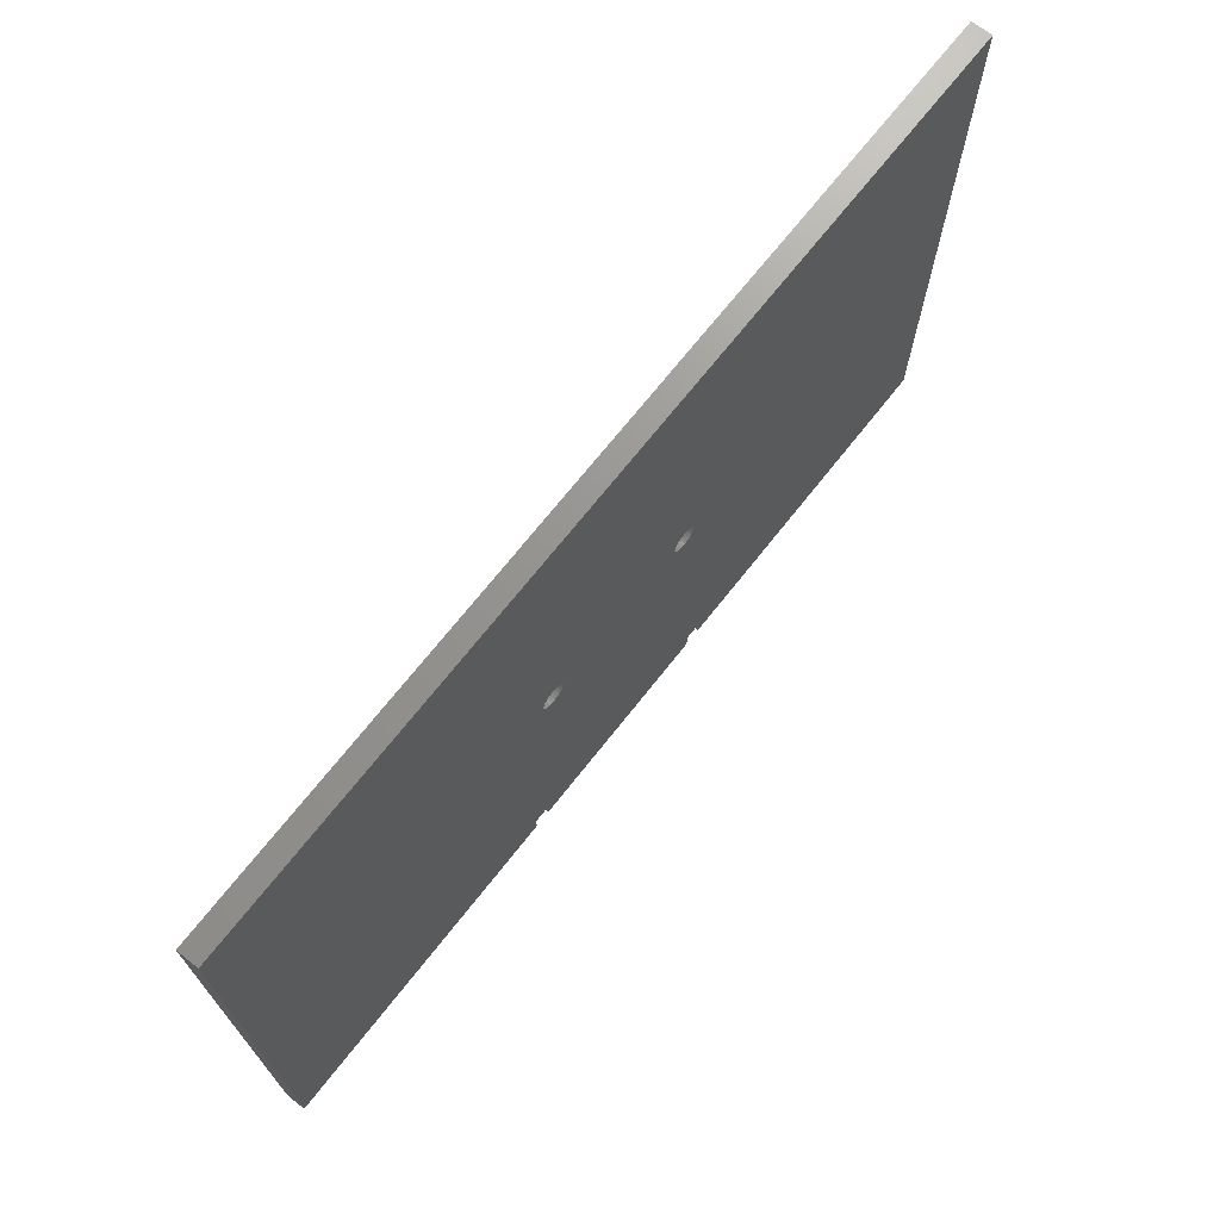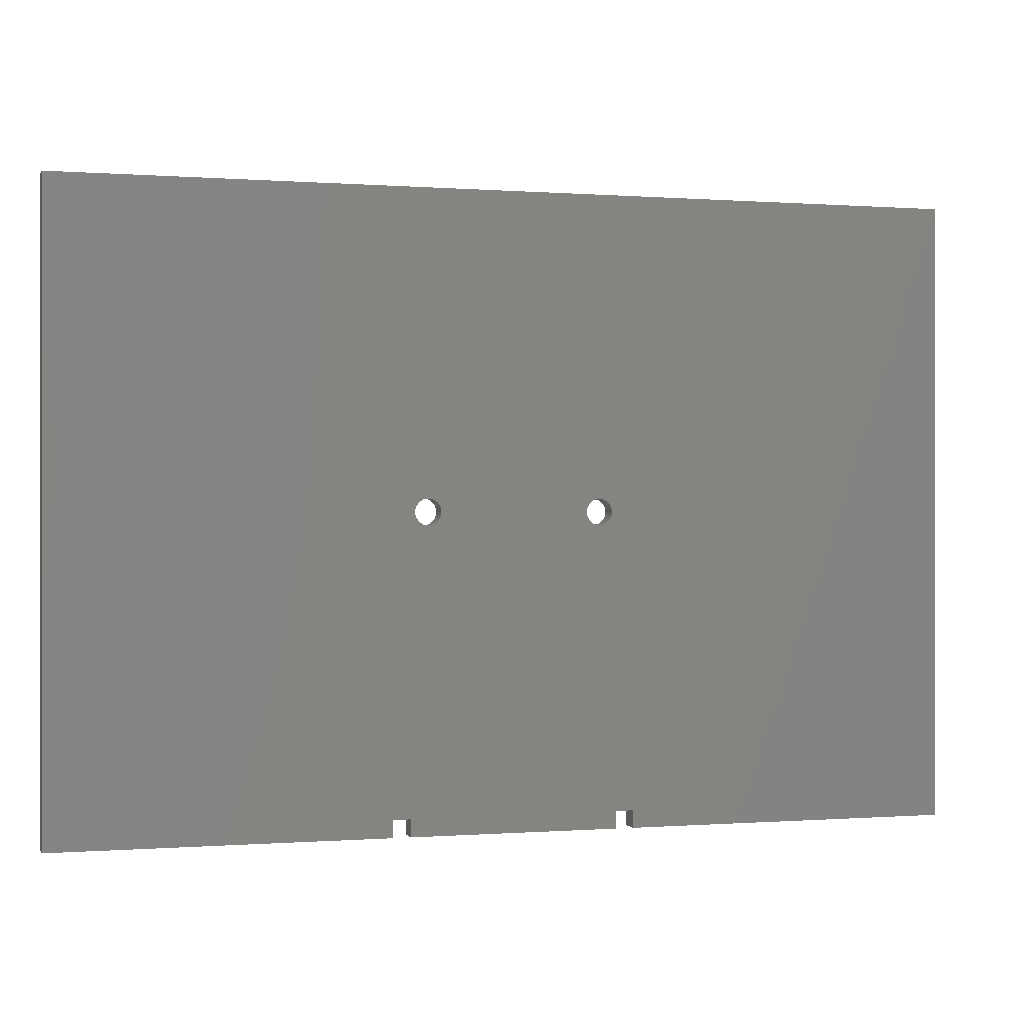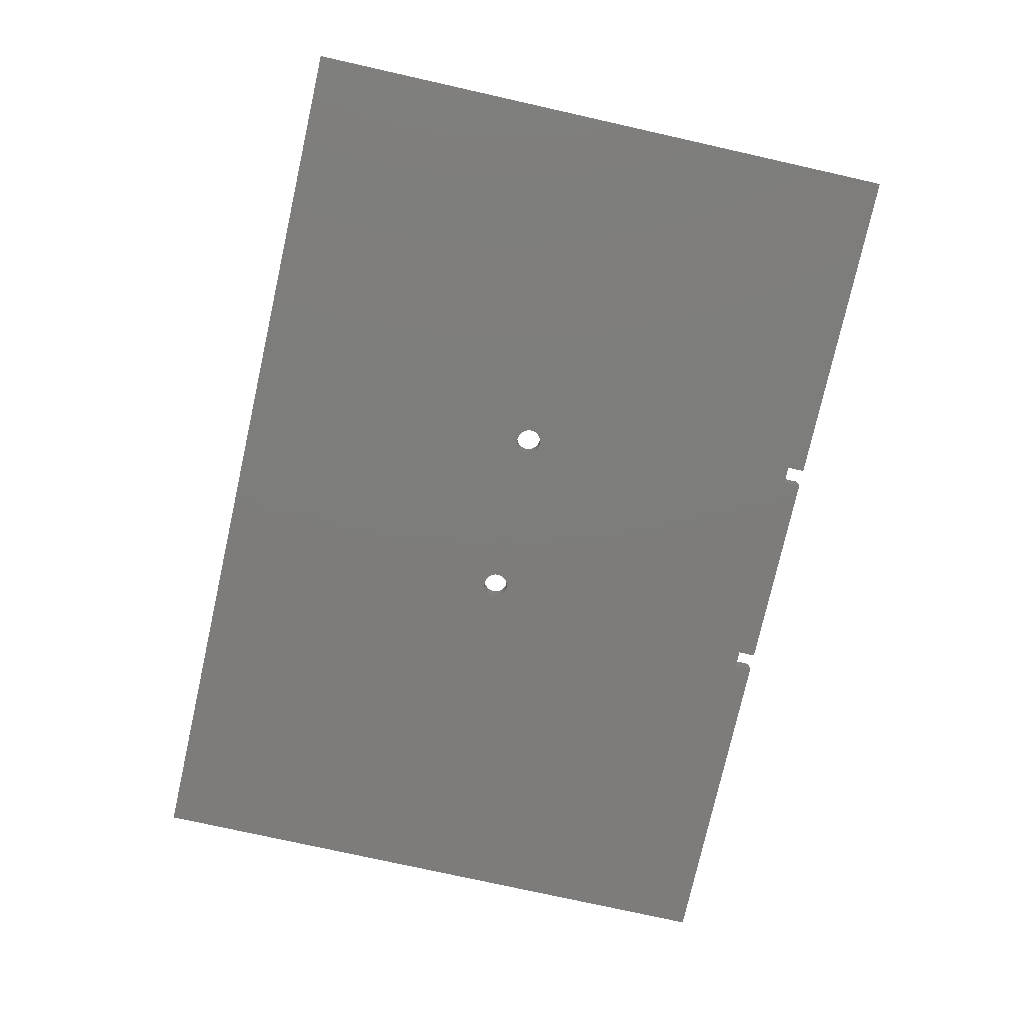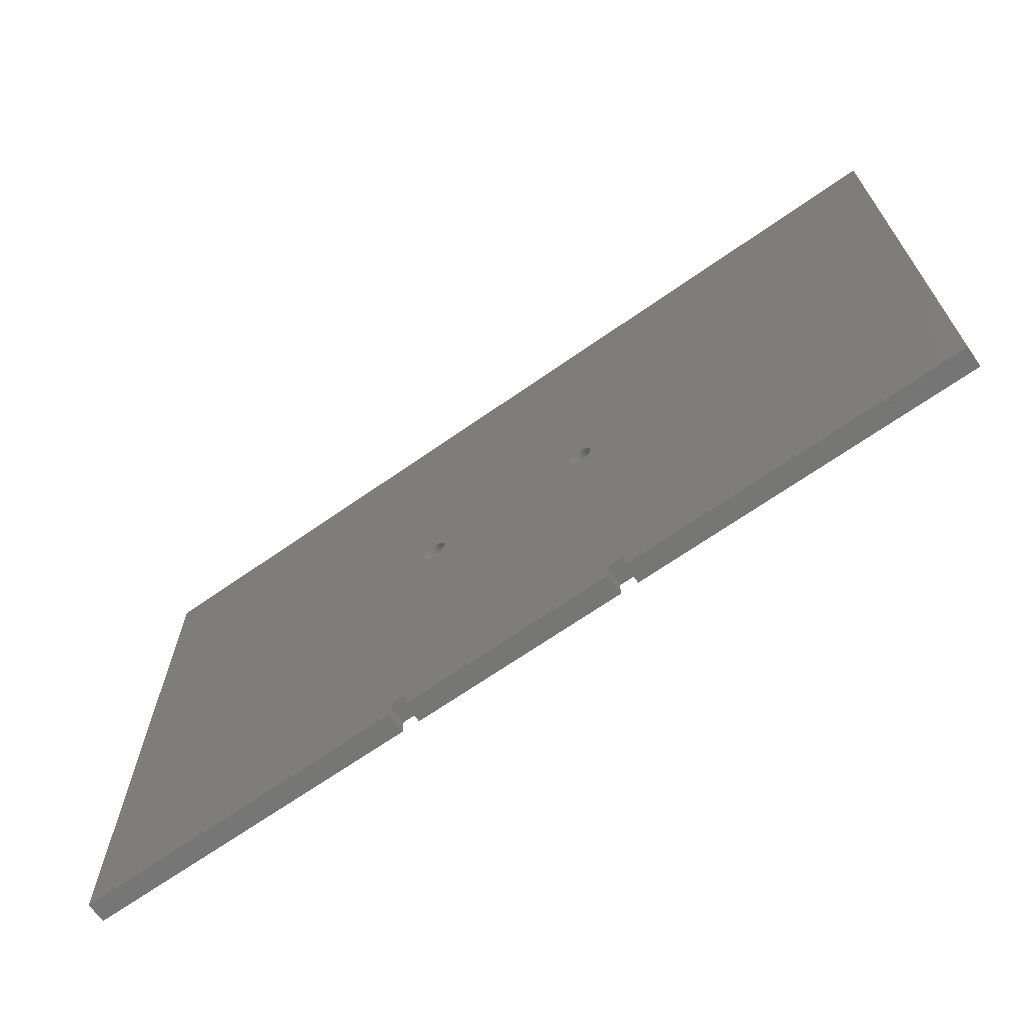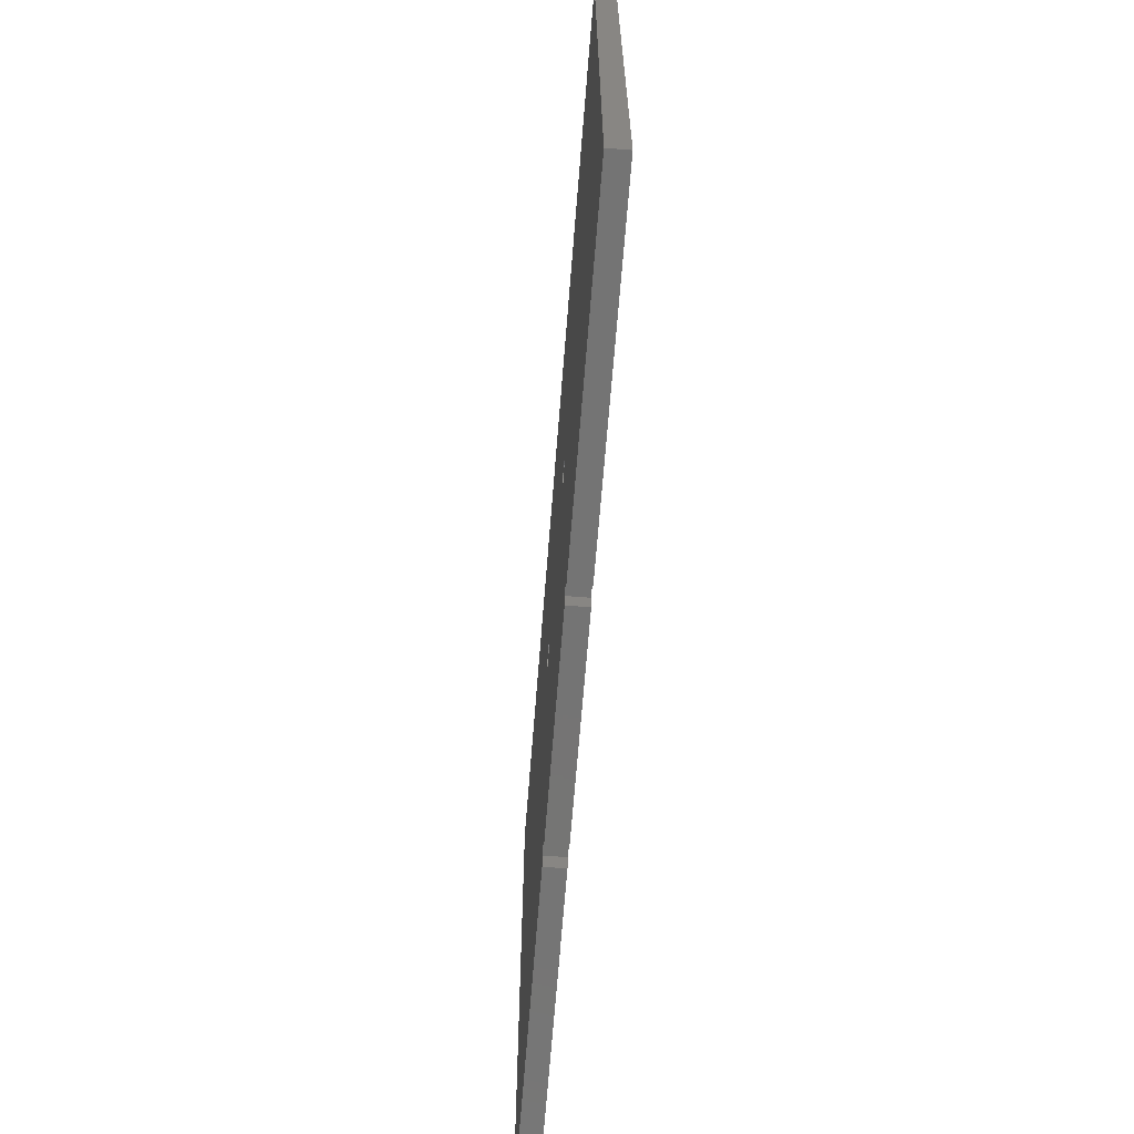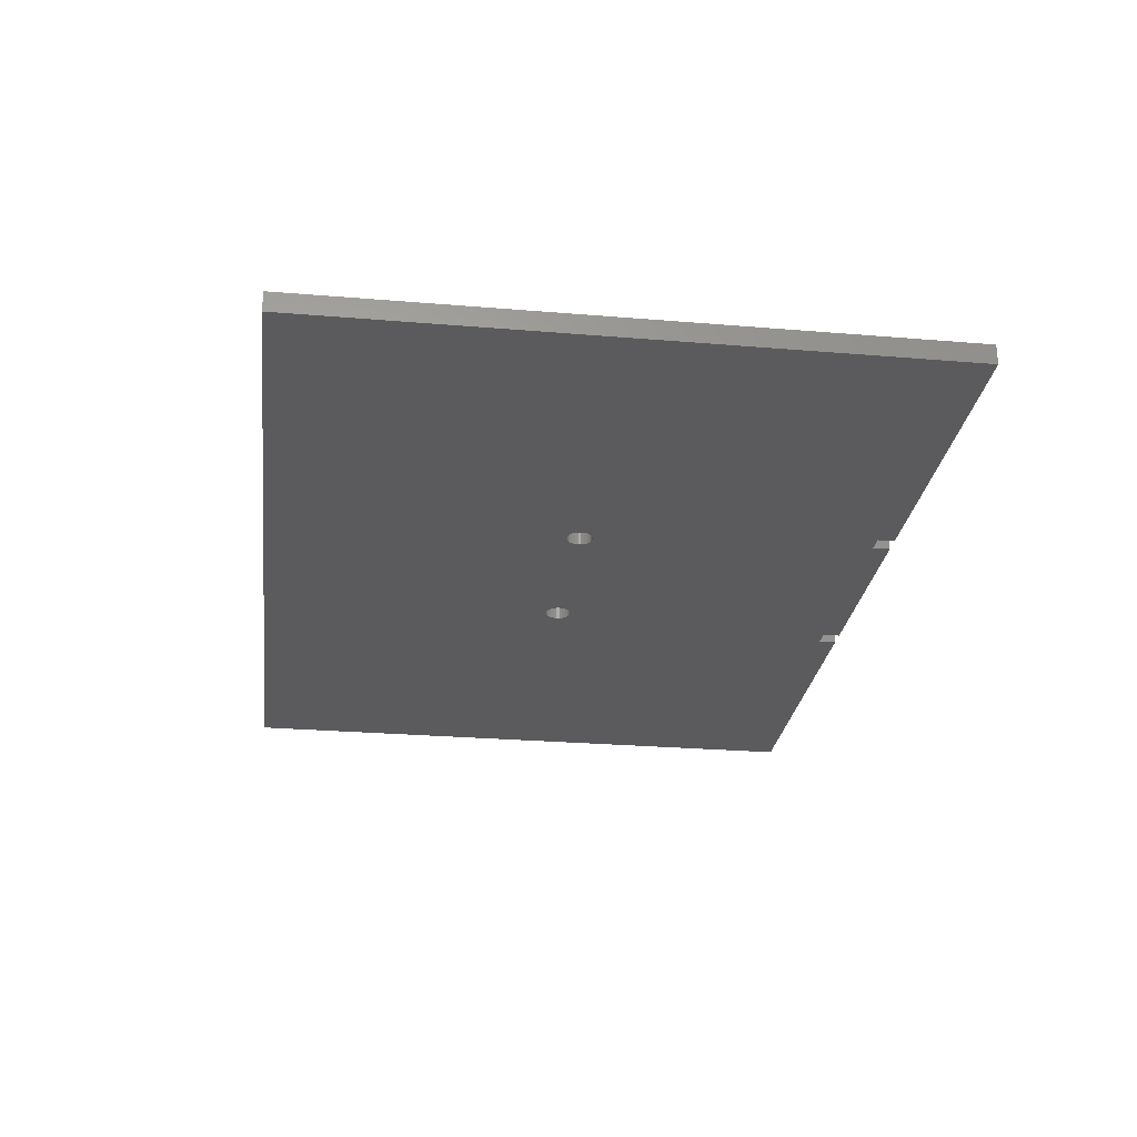
<metadata>
{"format":"stl","ext":"stl","renderer":"f3d","projection":"perspective","resolution":1024,"background":"white","views":[{"elev":70.7,"azim":-51.7,"up":"+Y"},{"elev":-0.0,"azim":163.7,"up":"+Y"},{"elev":-76.3,"azim":-102.6,"up":"+Z"},{"elev":-68.2,"azim":-145.0,"up":"+Y"},{"elev":-66.5,"azim":85.5,"up":"+Y"},{"elev":-26.8,"azim":-97.4,"up":"+Z"}]}
</metadata>
<code>
# stl→obj: 192 verts, 388 faces
v -0.3222 -0.05344 -0.01587
v -0.845 -0.05344 6e-08
v -0.845 -0.05344 -0.01587
v -0.3222 -0.05344 6e-08
v -0.845 0.937 6e-08
v -0.845 0.937 -0.01587
v -0.3222 -0.02593 -0.01587
v -0.3222 -0.02593 6e-08
v -0.845 -0.05344 -0.03175
v -0.3222 -0.05344 -0.03175
v 0.03545 -0.02593 6e-08
v -0.2947 -0.02593 6e-08
v -0.2947 -0.05344 6e-08
v 0.03545 -0.05344 6e-08
v -0.2789 0.4248 6e-08
v -0.2826 0.4281 6e-08
v -0.2855 0.4322 6e-08
v -0.2745 0.4225 6e-08
v -0.2872 0.4369 6e-08
v -0.2697 0.4213 6e-08
v -0.2878 0.4418 6e-08
v -0.2647 0.4213 6e-08
v -0.2872 0.4467 6e-08
v -0.2599 0.4225 6e-08
v -0.2855 0.4514 6e-08
v -0.2555 0.4248 6e-08
v -0.2826 0.4555 6e-08
v -0.2789 0.4588 6e-08
v -0.2745 0.4611 6e-08
v -0.2697 0.4623 6e-08
v -0.2647 0.4623 6e-08
v -0.003785 0.4248 6e-08
v -0.007509 0.4281 6e-08
v -0.2518 0.4281 6e-08
v -0.01033 0.4322 6e-08
v -0.2489 0.4322 6e-08
v 0.0006193 0.4225 6e-08
v -0.0121 0.4369 6e-08
v -0.2472 0.4369 6e-08
v 0.005449 0.4213 6e-08
v -0.0127 0.4418 6e-08
v -0.2466 0.4418 6e-08
v 0.01042 0.4213 6e-08
v 0.06296 -0.02593 6e-08
v -0.0121 0.4467 6e-08
v -0.2472 0.4467 6e-08
v 0.01525 0.4225 6e-08
v -0.01033 0.4514 6e-08
v -0.2489 0.4514 6e-08
v 0.01966 0.4248 6e-08
v -0.007509 0.4555 6e-08
v -0.2518 0.4555 6e-08
v 0.02338 0.4281 6e-08
v -0.003785 0.4588 6e-08
v -0.2555 0.4588 6e-08
v 0.02621 0.4322 6e-08
v 0.0006193 0.4611 6e-08
v -0.2599 0.4611 6e-08
v 0.005449 0.4623 6e-08
v 0.5857 -0.05344 6e-08
v 0.06296 -0.05344 6e-08
v 0.02797 0.4369 6e-08
v 0.02857 0.4418 6e-08
v 0.5857 0.937 6e-08
v 0.02797 0.4467 6e-08
v 0.02621 0.4514 6e-08
v 0.02338 0.4555 6e-08
v 0.01966 0.4588 6e-08
v 0.01525 0.4611 6e-08
v 0.01042 0.4623 6e-08
v 0.5857 0.937 -0.01587
v -0.845 0.937 -0.03175
v -0.2947 -0.02593 -0.01587
v -0.3222 -0.02593 -0.03175
v 0.03545 -0.02593 -0.03175
v -0.2947 -0.05344 -0.03175
v -0.2947 -0.02593 -0.03175
v 0.03545 -0.05344 -0.03175
v -0.2789 0.4248 -0.03175
v -0.2826 0.4281 -0.03175
v -0.2855 0.4322 -0.03175
v -0.2745 0.4225 -0.03175
v -0.2872 0.4369 -0.03175
v -0.2697 0.4213 -0.03175
v -0.2878 0.4418 -0.03175
v -0.2647 0.4213 -0.03175
v -0.2872 0.4467 -0.03175
v -0.2599 0.4225 -0.03175
v -0.2855 0.4514 -0.03175
v -0.2555 0.4248 -0.03175
v -0.2826 0.4555 -0.03175
v -0.2789 0.4588 -0.03175
v -0.2745 0.4611 -0.03175
v -0.2697 0.4623 -0.03175
v -0.2647 0.4623 -0.03175
v -0.003785 0.4248 -0.03175
v -0.2518 0.4281 -0.03175
v -0.007509 0.4281 -0.03175
v -0.01033 0.4322 -0.03175
v -0.2489 0.4322 -0.03175
v 0.0006193 0.4225 -0.03175
v -0.0121 0.4369 -0.03175
v -0.2472 0.4369 -0.03175
v 0.005449 0.4213 -0.03175
v -0.0127 0.4418 -0.03175
v -0.2466 0.4418 -0.03175
v 0.01042 0.4213 -0.03175
v 0.06296 -0.02593 -0.03175
v -0.0121 0.4467 -0.03175
v -0.2472 0.4467 -0.03175
v 0.01525 0.4225 -0.03175
v -0.01033 0.4514 -0.03175
v -0.2489 0.4514 -0.03175
v 0.01966 0.4248 -0.03175
v -0.007509 0.4555 -0.03175
v -0.2518 0.4555 -0.03175
v 0.02338 0.4281 -0.03175
v -0.003785 0.4588 -0.03175
v -0.2555 0.4588 -0.03175
v 0.02621 0.4322 -0.03175
v 0.0006193 0.4611 -0.03175
v -0.2599 0.4611 -0.03175
v 0.005449 0.4623 -0.03175
v 0.5857 -0.05344 -0.03175
v 0.06296 -0.05344 -0.03175
v 0.02797 0.4369 -0.03175
v 0.02857 0.4418 -0.03175
v 0.5857 0.937 -0.03175
v 0.02797 0.4467 -0.03175
v 0.02621 0.4514 -0.03175
v 0.02338 0.4555 -0.03175
v 0.01966 0.4588 -0.03175
v 0.01525 0.4611 -0.03175
v 0.01042 0.4623 -0.03175
v 0.5857 -0.05344 -0.01587
v -0.2947 -0.05344 -0.01587
v 0.06296 -0.05344 -0.01587
v 0.03545 -0.05344 -0.01587
v 0.06296 -0.02593 -0.01587
v 0.03545 -0.02593 -0.01587
v -0.2472 0.4467 -0.01587
v -0.2466 0.4418 -0.01587
v -0.2489 0.4514 -0.01587
v -0.2518 0.4555 -0.01587
v -0.2555 0.4588 -0.01587
v -0.2599 0.4611 -0.01587
v -0.2647 0.4623 -0.01587
v -0.2697 0.4623 -0.01587
v -0.2745 0.4611 -0.01587
v -0.2789 0.4588 -0.01587
v -0.2826 0.4555 -0.01587
v -0.2855 0.4514 -0.01587
v -0.2872 0.4467 -0.01587
v -0.2878 0.4418 -0.01587
v -0.2872 0.4369 -0.01587
v -0.2855 0.4322 -0.01587
v -0.2826 0.4281 -0.01587
v -0.2789 0.4248 -0.01587
v -0.2745 0.4225 -0.01587
v -0.2697 0.4213 -0.01587
v -0.2647 0.4213 -0.01587
v -0.2599 0.4225 -0.01587
v -0.2555 0.4248 -0.01587
v -0.2518 0.4281 -0.01587
v -0.2489 0.4322 -0.01587
v -0.2472 0.4369 -0.01587
v 0.02797 0.4467 -0.01587
v 0.02857 0.4418 -0.01587
v 0.02621 0.4514 -0.01587
v 0.02338 0.4555 -0.01587
v 0.01966 0.4588 -0.01587
v 0.01525 0.4611 -0.01587
v 0.01042 0.4623 -0.01587
v 0.005449 0.4623 -0.01587
v 0.0006193 0.4611 -0.01587
v -0.003785 0.4588 -0.01587
v -0.007509 0.4555 -0.01587
v -0.01033 0.4514 -0.01587
v -0.0121 0.4467 -0.01587
v -0.0127 0.4418 -0.01587
v -0.0121 0.4369 -0.01587
v -0.01033 0.4322 -0.01587
v -0.007509 0.4281 -0.01587
v -0.003785 0.4248 -0.01587
v 0.0006193 0.4225 -0.01587
v 0.005449 0.4213 -0.01587
v 0.01042 0.4213 -0.01587
v 0.01525 0.4225 -0.01587
v 0.01966 0.4248 -0.01587
v 0.02338 0.4281 -0.01587
v 0.02621 0.4322 -0.01587
v 0.02797 0.4369 -0.01587
f 1 2 3
f 1 4 2
f 3 5 6
f 3 2 5
f 7 4 1
f 7 8 4
f 1 3 9
f 1 9 10
f 8 2 4
f 11 12 13
f 11 13 14
f 15 16 8
f 17 2 8
f 17 8 16
f 18 15 8
f 19 2 17
f 20 8 12
f 20 18 8
f 21 5 2
f 21 2 19
f 22 20 12
f 23 5 21
f 24 22 12
f 25 5 23
f 26 12 11
f 26 24 12
f 27 5 25
f 28 5 27
f 29 5 28
f 30 5 29
f 31 5 30
f 32 33 34
f 32 26 11
f 32 34 26
f 35 34 33
f 35 36 34
f 37 32 11
f 38 39 36
f 38 36 35
f 40 37 11
f 41 39 38
f 41 42 39
f 43 11 44
f 43 40 11
f 45 46 42
f 45 42 41
f 47 43 44
f 48 49 46
f 48 46 45
f 50 47 44
f 51 52 49
f 51 49 48
f 53 50 44
f 54 55 52
f 54 52 51
f 56 53 44
f 57 55 54
f 57 58 55
f 59 31 58
f 59 58 57
f 60 44 61
f 60 56 44
f 60 62 56
f 60 63 62
f 64 5 31
f 64 65 63
f 64 66 65
f 64 67 66
f 64 68 67
f 64 69 68
f 64 70 69
f 64 59 70
f 64 31 59
f 64 63 60
f 6 64 71
f 6 5 64
f 3 6 72
f 3 72 9
f 73 8 7
f 73 12 8
f 7 1 10
f 7 10 74
f 74 10 9
f 75 76 77
f 75 78 76
f 79 74 80
f 81 74 9
f 81 80 74
f 82 74 79
f 83 81 9
f 84 77 74
f 84 74 82
f 85 9 72
f 85 83 9
f 86 77 84
f 87 85 72
f 88 77 86
f 89 87 72
f 90 75 77
f 90 77 88
f 91 89 72
f 92 91 72
f 93 92 72
f 94 93 72
f 95 94 72
f 96 97 98
f 96 75 90
f 96 90 97
f 99 98 97
f 99 97 100
f 101 75 96
f 102 100 103
f 102 99 100
f 104 75 101
f 105 102 103
f 105 103 106
f 107 108 75
f 107 75 104
f 109 106 110
f 109 105 106
f 111 108 107
f 112 110 113
f 112 109 110
f 114 108 111
f 115 113 116
f 115 112 113
f 117 108 114
f 118 116 119
f 118 115 116
f 120 108 117
f 121 118 119
f 121 119 122
f 123 122 95
f 123 121 122
f 124 125 108
f 124 108 120
f 124 120 126
f 124 126 127
f 128 95 72
f 128 127 129
f 128 129 130
f 128 130 131
f 128 131 132
f 128 132 133
f 128 133 134
f 128 134 123
f 128 123 95
f 128 124 127
f 71 60 135
f 71 64 60
f 136 12 73
f 136 13 12
f 135 61 137
f 135 60 61
f 138 13 136
f 138 14 13
f 137 44 139
f 137 61 44
f 140 14 138
f 140 11 14
f 139 11 140
f 139 44 11
f 141 142 42
f 141 42 46
f 143 46 49
f 143 141 46
f 144 49 52
f 144 143 49
f 145 52 55
f 145 144 52
f 146 55 58
f 146 145 55
f 147 58 31
f 147 146 58
f 148 31 30
f 148 147 31
f 149 30 29
f 149 148 30
f 150 29 28
f 150 149 29
f 151 28 27
f 151 150 28
f 152 27 25
f 152 151 27
f 153 152 25
f 153 25 23
f 154 153 23
f 154 23 21
f 155 21 19
f 155 154 21
f 156 19 17
f 156 155 19
f 157 17 16
f 157 156 17
f 158 16 15
f 158 157 16
f 159 15 18
f 159 158 15
f 160 18 20
f 160 159 18
f 161 20 22
f 161 160 20
f 162 22 24
f 162 161 22
f 163 24 26
f 163 162 24
f 164 26 34
f 164 163 26
f 165 34 36
f 165 164 34
f 166 36 39
f 166 165 36
f 142 39 42
f 142 166 39
f 167 168 63
f 167 63 65
f 169 65 66
f 169 167 65
f 170 66 67
f 170 169 66
f 171 67 68
f 171 170 67
f 172 68 69
f 172 171 68
f 173 69 70
f 173 172 69
f 174 70 59
f 174 173 70
f 175 59 57
f 175 174 59
f 176 57 54
f 176 175 57
f 177 54 51
f 177 176 54
f 178 51 48
f 178 177 51
f 179 178 48
f 179 48 45
f 180 179 45
f 180 45 41
f 181 41 38
f 181 180 41
f 182 38 35
f 182 181 38
f 183 35 33
f 183 182 35
f 184 33 32
f 184 183 33
f 185 32 37
f 185 184 32
f 186 37 40
f 186 185 37
f 187 40 43
f 187 186 40
f 188 43 47
f 188 187 43
f 189 47 50
f 189 188 47
f 190 50 53
f 190 189 50
f 191 53 56
f 191 190 53
f 192 56 62
f 192 191 56
f 168 62 63
f 168 192 62
f 6 71 128
f 6 128 72
f 73 7 74
f 73 74 77
f 71 135 124
f 71 124 128
f 136 73 77
f 136 77 76
f 135 137 125
f 135 125 124
f 138 136 76
f 138 76 78
f 137 139 108
f 137 108 125
f 140 138 78
f 140 78 75
f 139 140 75
f 139 75 108
f 141 106 142
f 141 110 106
f 143 113 110
f 143 110 141
f 144 116 113
f 144 113 143
f 145 119 116
f 145 116 144
f 146 122 119
f 146 119 145
f 147 95 122
f 147 122 146
f 148 94 95
f 148 95 147
f 149 93 94
f 149 94 148
f 150 92 93
f 150 93 149
f 151 91 92
f 151 92 150
f 152 89 91
f 152 91 151
f 153 89 152
f 153 87 89
f 154 87 153
f 154 85 87
f 155 83 85
f 155 85 154
f 156 81 83
f 156 83 155
f 157 80 81
f 157 81 156
f 158 79 80
f 158 80 157
f 159 82 79
f 159 79 158
f 160 84 82
f 160 82 159
f 161 86 84
f 161 84 160
f 162 88 86
f 162 86 161
f 163 90 88
f 163 88 162
f 164 97 90
f 164 90 163
f 165 100 97
f 165 97 164
f 166 103 100
f 166 100 165
f 142 106 103
f 142 103 166
f 167 127 168
f 167 129 127
f 169 130 129
f 169 129 167
f 170 131 130
f 170 130 169
f 171 132 131
f 171 131 170
f 172 133 132
f 172 132 171
f 173 134 133
f 173 133 172
f 174 123 134
f 174 134 173
f 175 121 123
f 175 123 174
f 176 118 121
f 176 121 175
f 177 115 118
f 177 118 176
f 178 112 115
f 178 115 177
f 179 112 178
f 179 109 112
f 180 109 179
f 180 105 109
f 181 102 105
f 181 105 180
f 182 99 102
f 182 102 181
f 183 98 99
f 183 99 182
f 184 96 98
f 184 98 183
f 185 101 96
f 185 96 184
f 186 104 101
f 186 101 185
f 187 107 104
f 187 104 186
f 188 111 107
f 188 107 187
f 189 114 111
f 189 111 188
f 190 117 114
f 190 114 189
f 191 120 117
f 191 117 190
f 192 126 120
f 192 120 191
f 168 127 126
f 168 126 192

</code>
